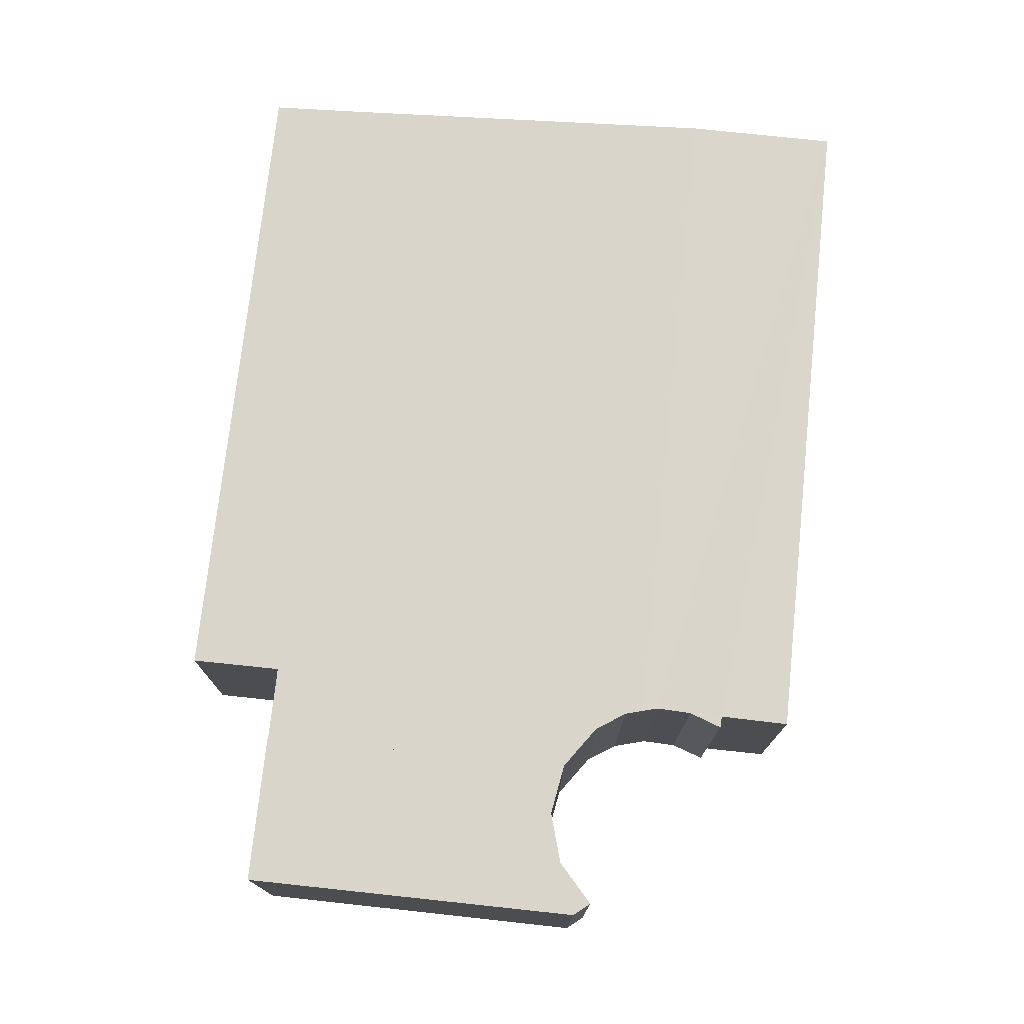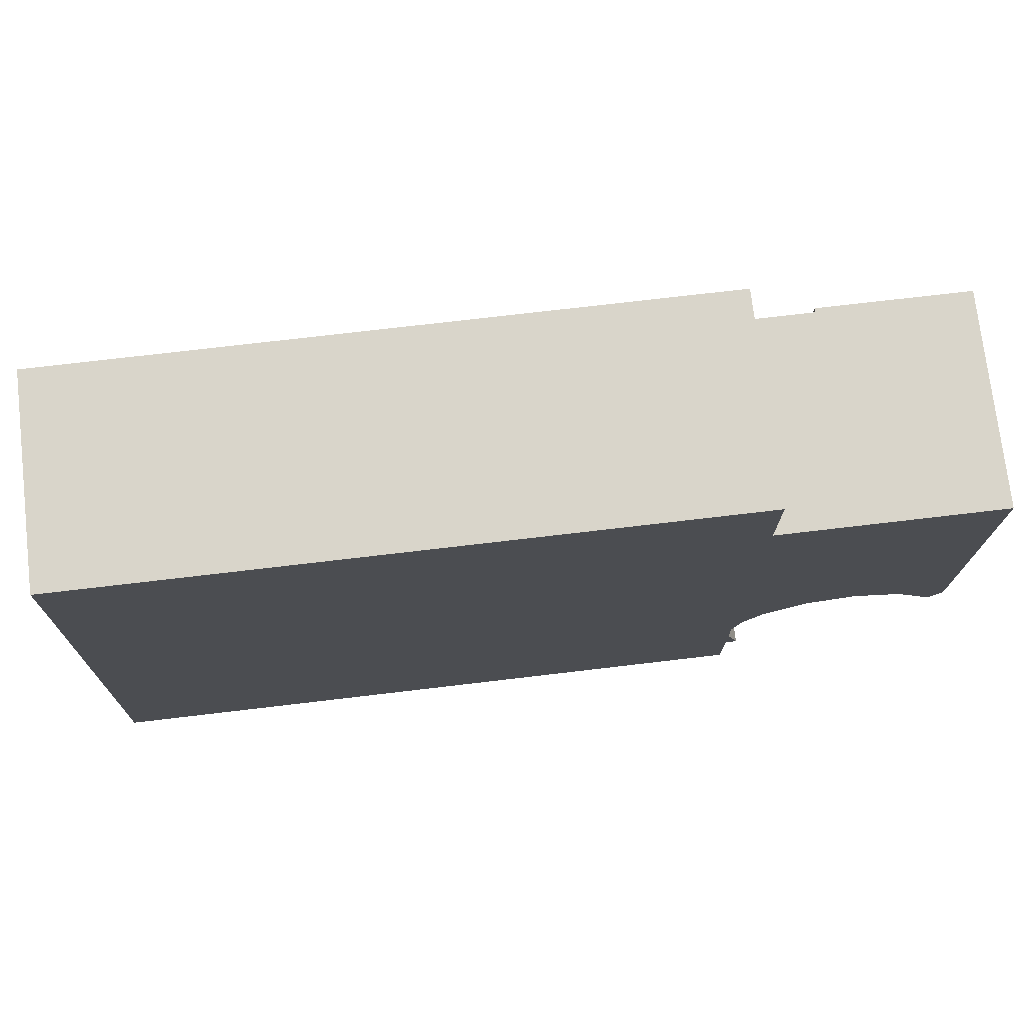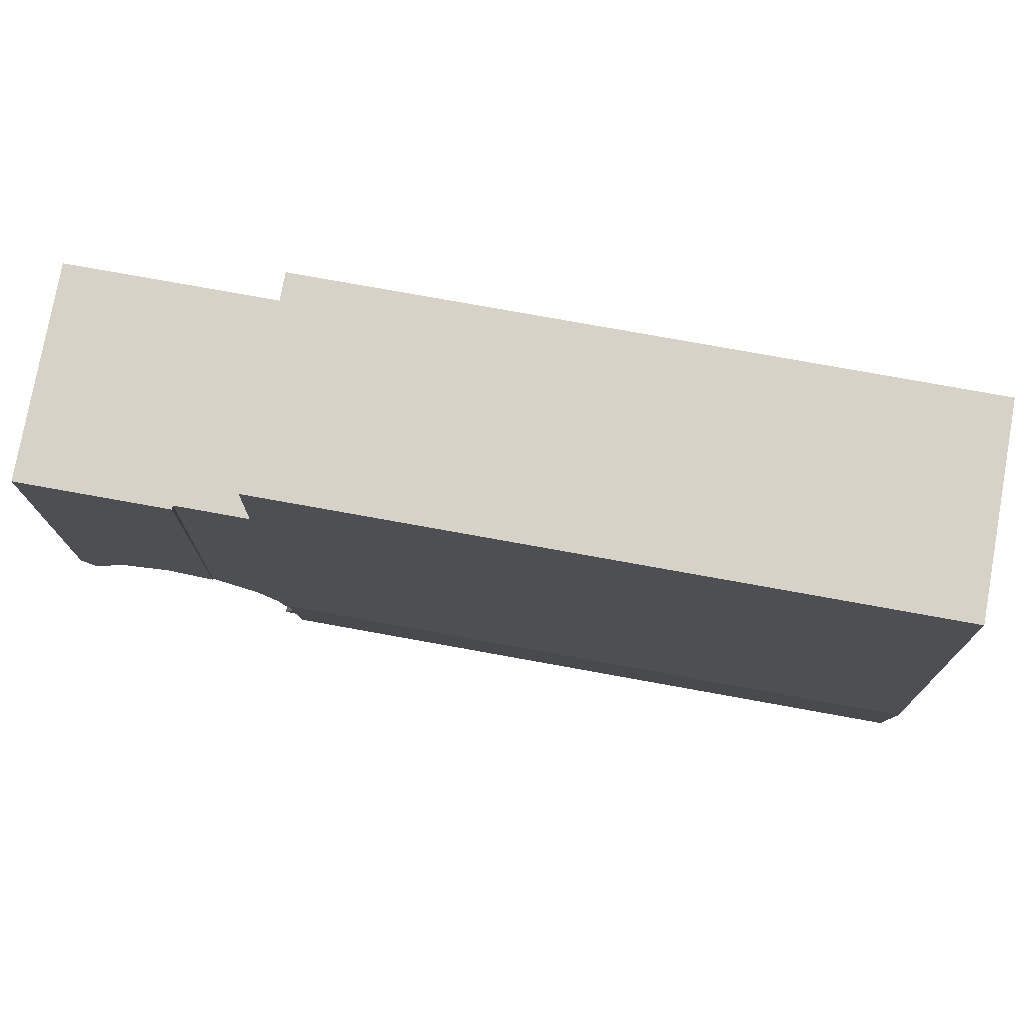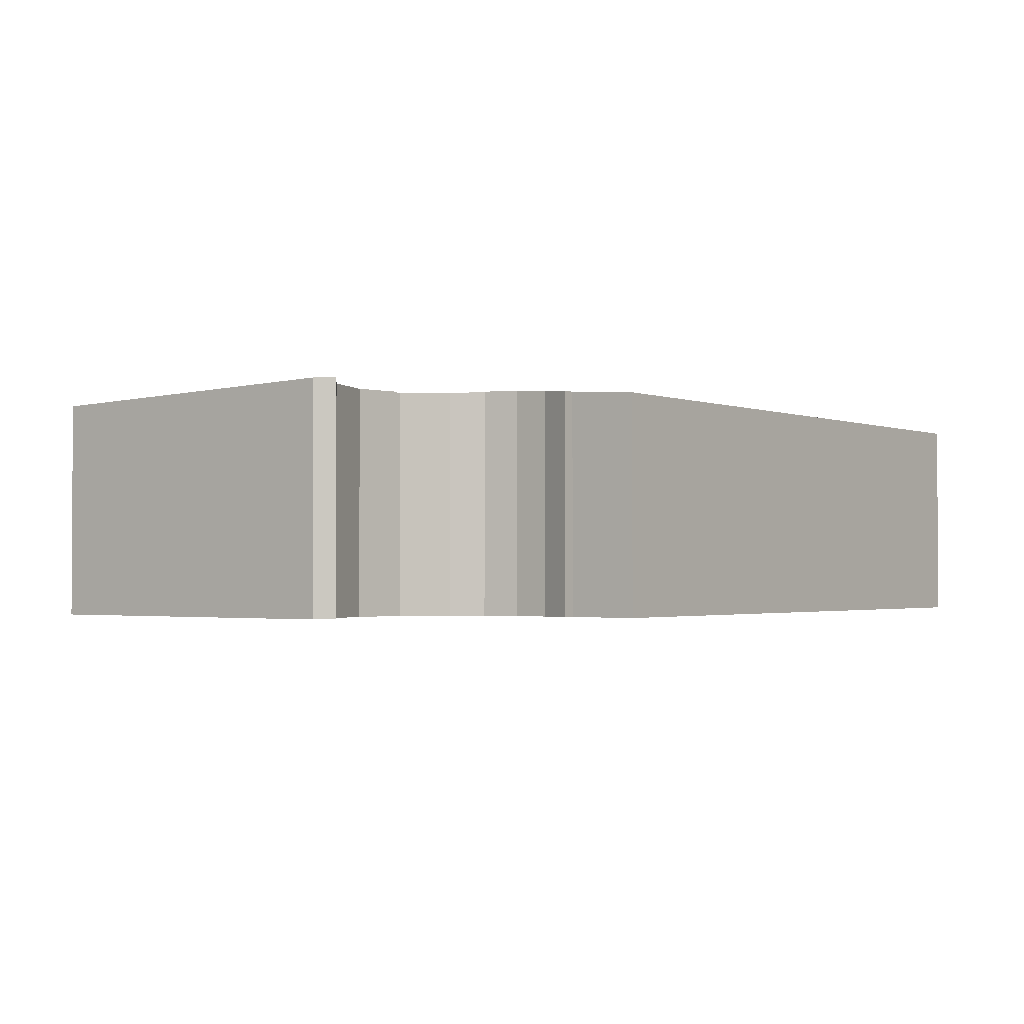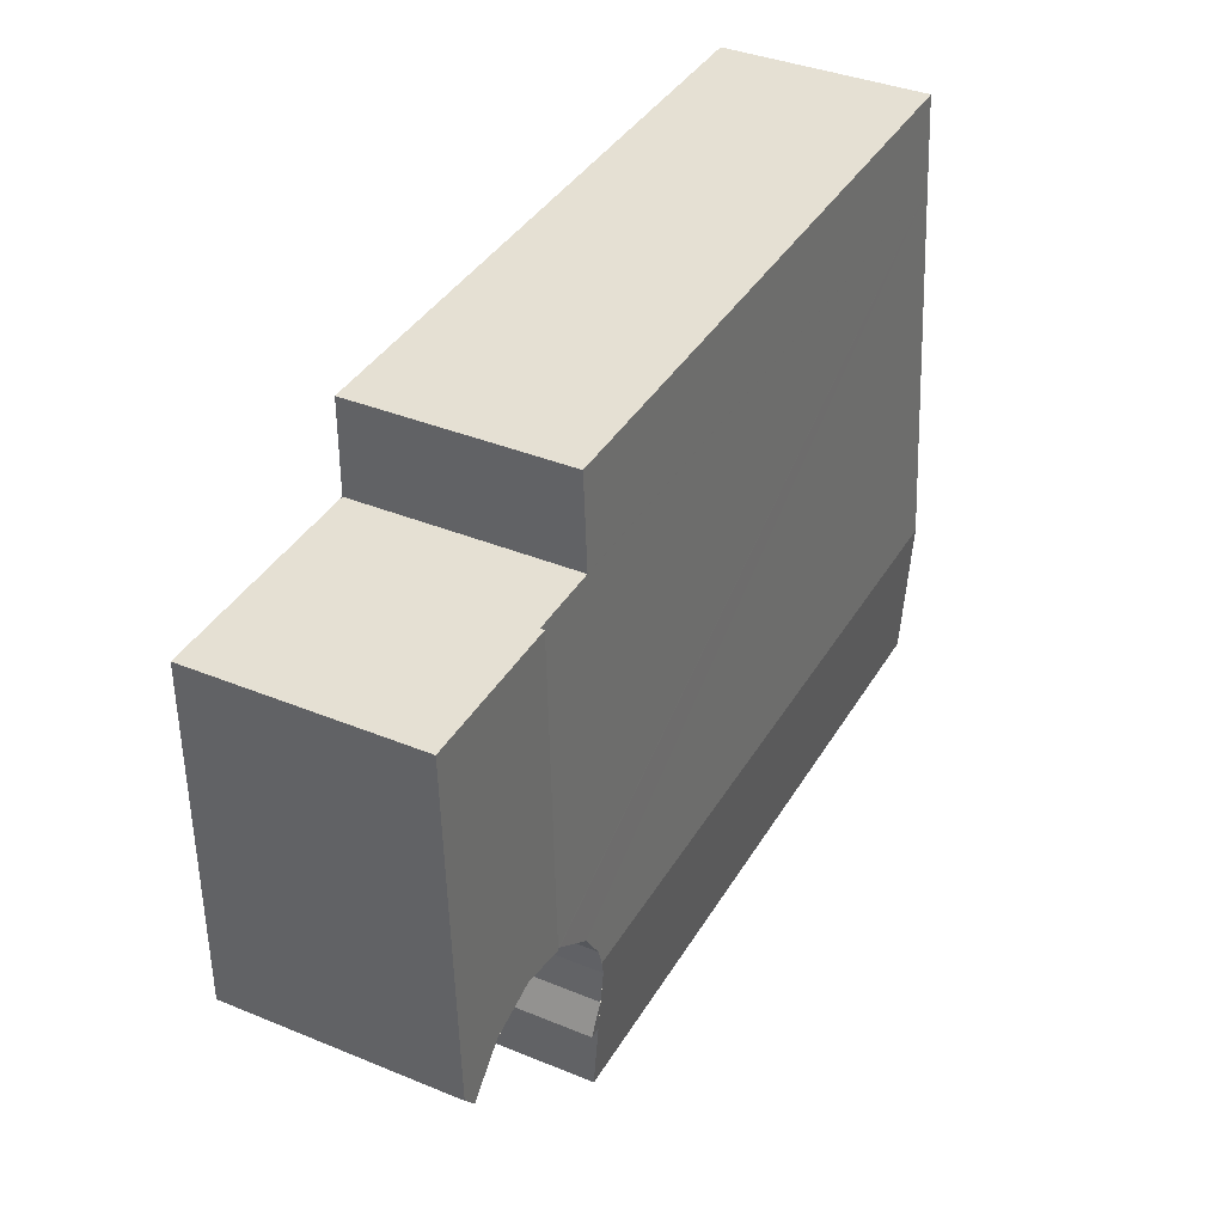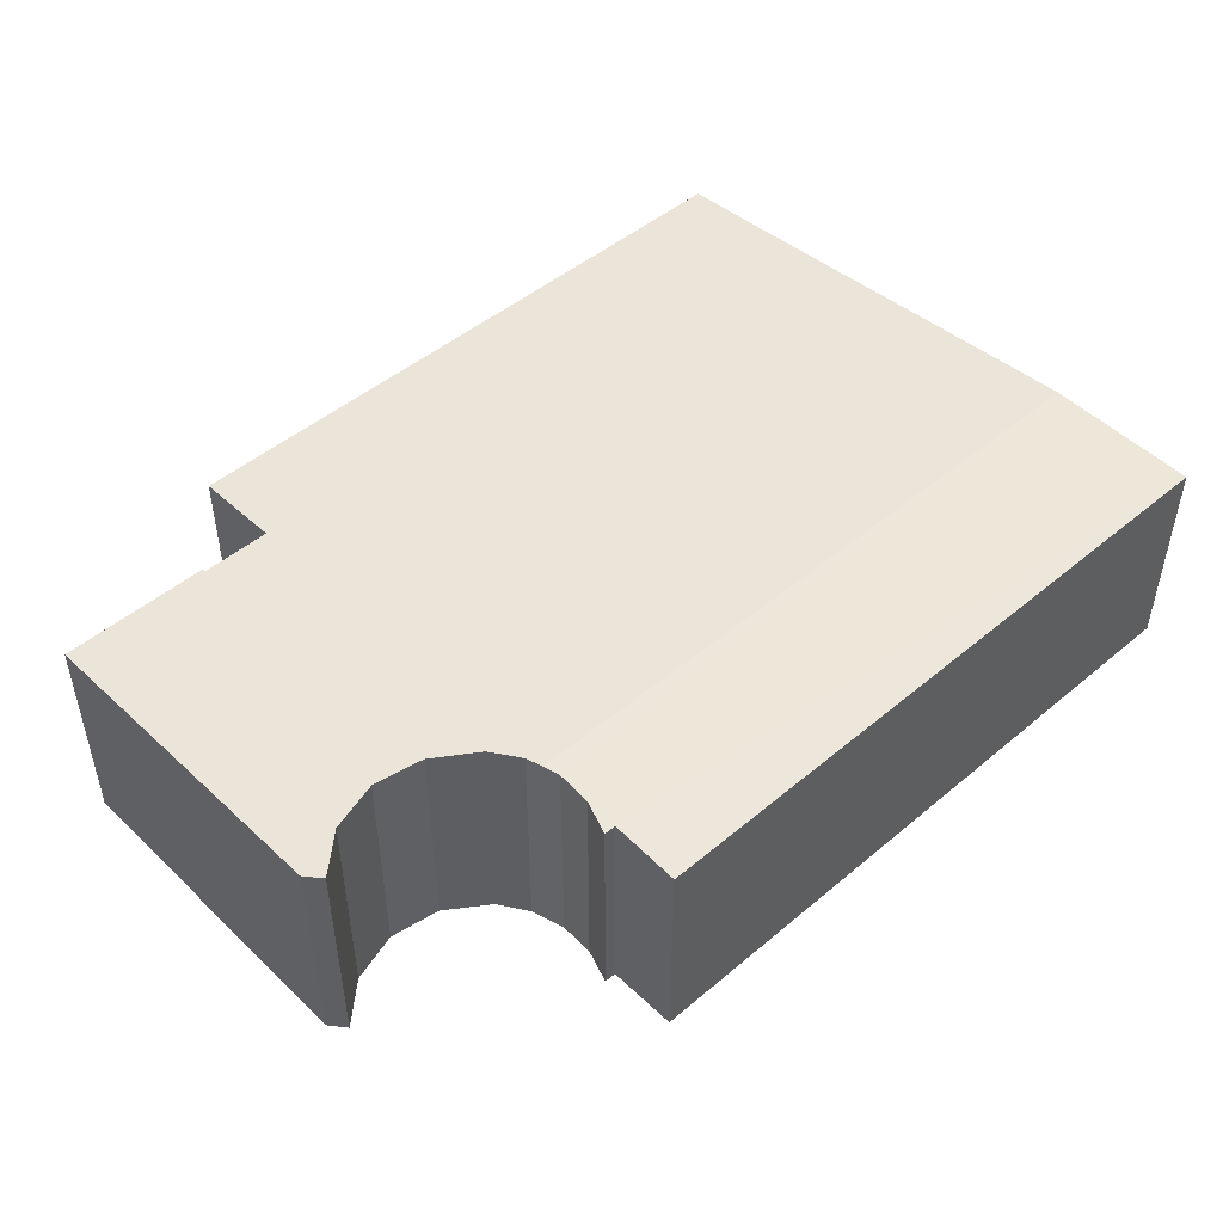
<metadata>
{"format":"obj","ext":"obj","renderer":"f3d","projection":"perspective","resolution":1024,"background":"white","views":[{"elev":74.3,"azim":96.0,"up":"+Y"},{"elev":74.6,"azim":-6.7,"up":"+Z"},{"elev":77.7,"azim":-169.8,"up":"+Z"},{"elev":-1.8,"azim":127.0,"up":"+Y"},{"elev":38.0,"azim":117.5,"up":"+Z"},{"elev":47.6,"azim":136.5,"up":"+Y"}]}
</metadata>
<code>
v  0.139 6.47 4.426
v  19.86 6.451 4.983
v  19.73 6.47 4.49
v  0.49 6.062 15.62
v  20.41 6.42 5.823
v  21.62 6.389 6.682
v  21.72 6.388 6.699
v  21.6 6.059 15.72
v  19.53 6.059 15.72
v  19.52 5.963 18.34
v  0.561 5.963 18.34
v  19.79 6.31 2.064
v  19.62 6.373 3.016
v  19.95 6.31 2.069
v  19.62 6.309 2.058
v  0 6.177 3.782e-16
v  19.62 6.177 0.054
v  19.59 6.439 4.017
v  0.001 6.179 0.031
v  19.53 -9.628e-16 15.72
v  19.52 -1.123e-15 18.34
v  21.72 -4.102e-16 6.699
v  21.6 -9.628e-16 15.72
v  19.86 -3.051e-16 4.983
v  19.59 -2.46e-16 4.017
v  19.73 -2.749e-16 4.49
v  19.62 -1.847e-16 3.016
v  19.95 -1.267e-16 2.069
v  19.62 -1.26e-16 2.058
v  19.62 -3.307e-18 0.054
v  0.561 -1.123e-15 18.34
v  21.62 -4.092e-16 6.682
v  19.79 -1.264e-16 2.064
v  0 0 0
v  20.41 -3.566e-16 5.823
v  0.001 -1.898e-18 0.031
v  0.139 -2.71e-16 4.426
v  0.49 -9.565e-16 15.62
v  21.6 6.173 15.72
v  25.96 6.173 15.72
v  21.72 6.412 6.699
v  23.08 6.406 6.929
v  24.51 6.417 6.513
v  25.99 6.431 5.991
v  25.61 6.443 5.518
v  25.74 6.439 5.674
v  25.96 -9.628e-16 15.72
v  25.99 -3.668e-16 5.991
v  25.61 -3.379e-16 5.518
v  25.74 -3.474e-16 5.674
v  24.51 -3.988e-16 6.513
v  23.08 -4.243e-16 6.929
g defaultobject
f 1 2 3
f 2 1 4
f 2 4 5
f 5 4 6
f 6 4 7
f 7 4 8
f 8 4 9
f 9 4 10
f 10 4 11
f 12 13 14
f 13 12 15
f 16 15 17
f 15 16 18
f 18 16 19
f 18 19 1
f 1 3 18
f 10 20 9
f 20 10 21
f 8 22 7
f 22 8 23
f 24 3 2
f 3 24 18
f 18 24 25
f 25 24 26
f 25 13 18
f 13 25 27
f 27 14 13
f 14 27 28
f 29 17 15
f 17 29 30
f 20 8 9
f 8 20 23
f 31 10 11
f 10 31 21
f 7 32 6
f 32 7 22
f 28 12 14
f 12 28 15
f 15 28 29
f 29 28 33
f 30 16 17
f 16 30 34
f 6 35 5
f 35 6 32
f 5 24 2
f 24 5 35
f 34 19 16
f 19 34 1
f 1 34 4
f 4 34 36
f 4 36 37
f 4 37 38
f 4 38 11
f 11 38 31
f 30 36 34
f 36 30 37
f 37 30 29
f 37 29 33
f 37 33 28
f 37 28 27
f 37 27 38
f 38 27 25
f 38 25 26
f 38 26 24
f 38 24 35
f 38 35 32
f 38 32 22
f 38 22 23
f 38 23 20
f 20 31 38
f 31 20 21
f 39 40 41
f 42 41 40
f 43 42 40
f 44 43 40
f 45 43 44
f 46 45 44
f 23 40 39
f 40 23 47
f 40 48 44
f 48 40 47
f 48 46 44
f 46 48 45
f 45 48 49
f 49 48 50
f 49 43 45
f 43 49 51
f 51 42 43
f 42 51 52
f 42 22 41
f 22 42 52
f 22 39 41
f 39 22 23
f 23 52 51
f 52 23 22
f 23 48 47
f 48 23 51
f 48 51 49
f 48 49 50

</code>
